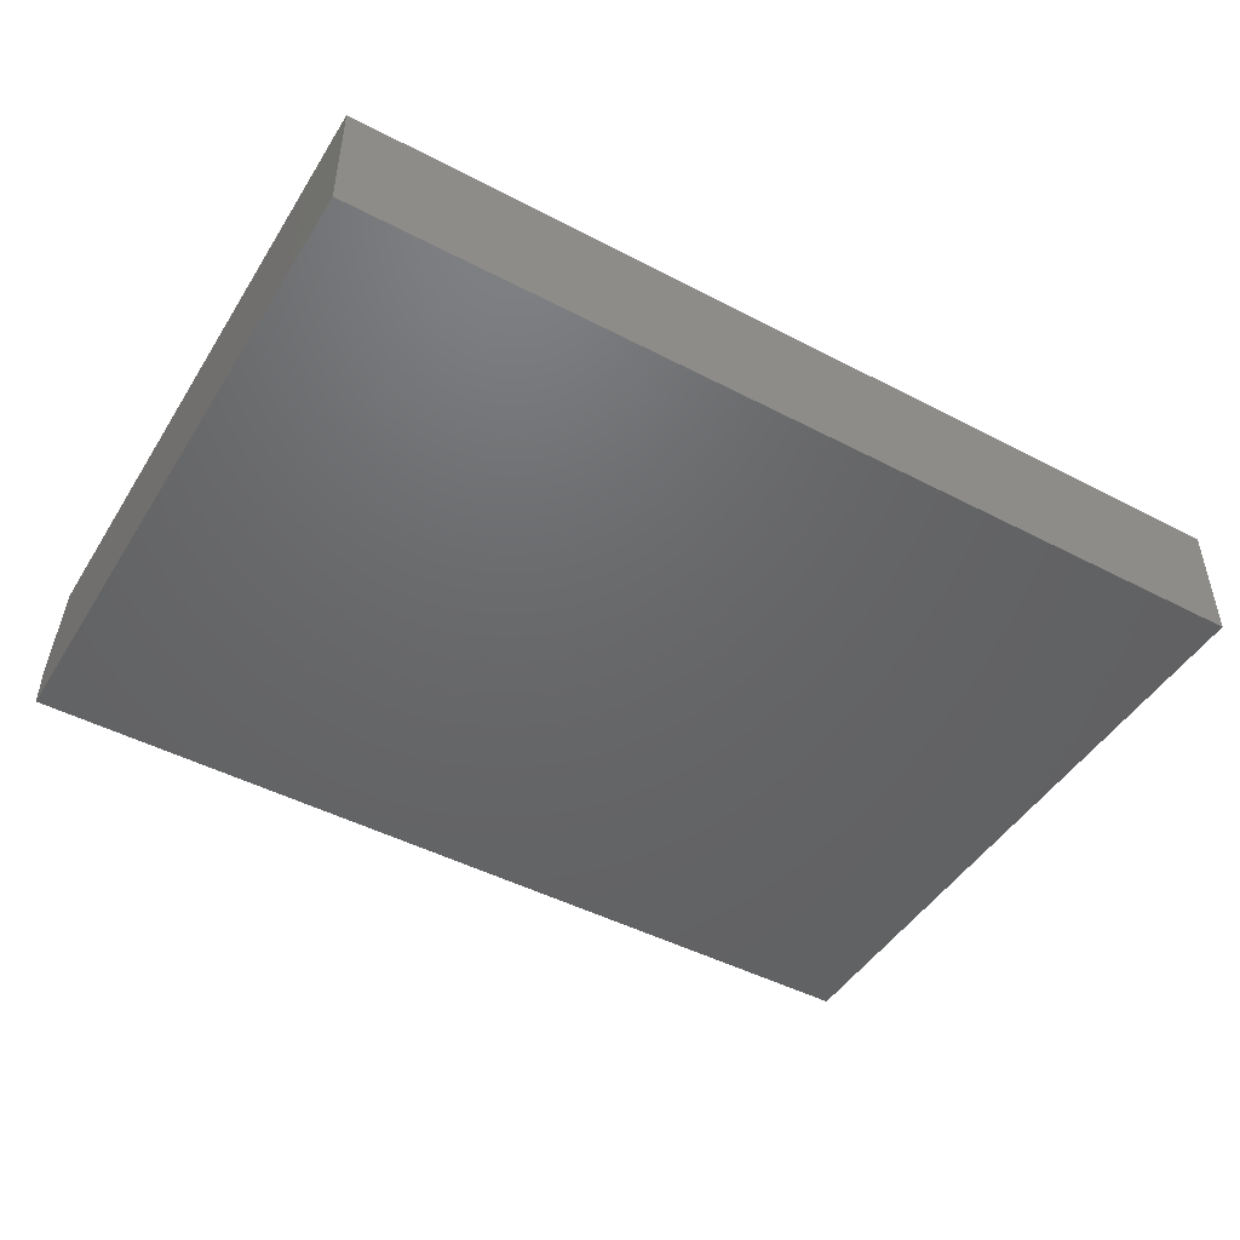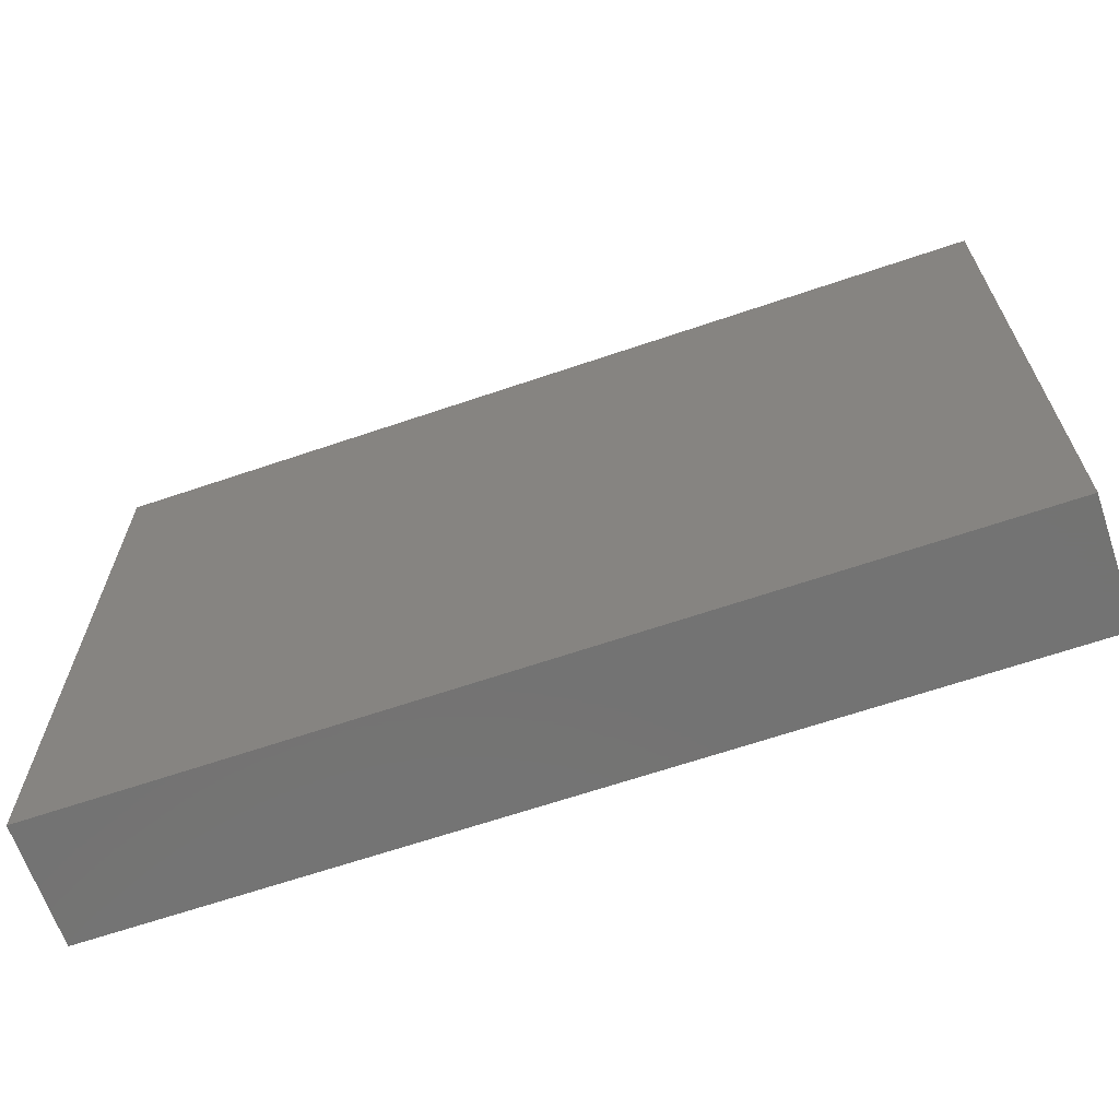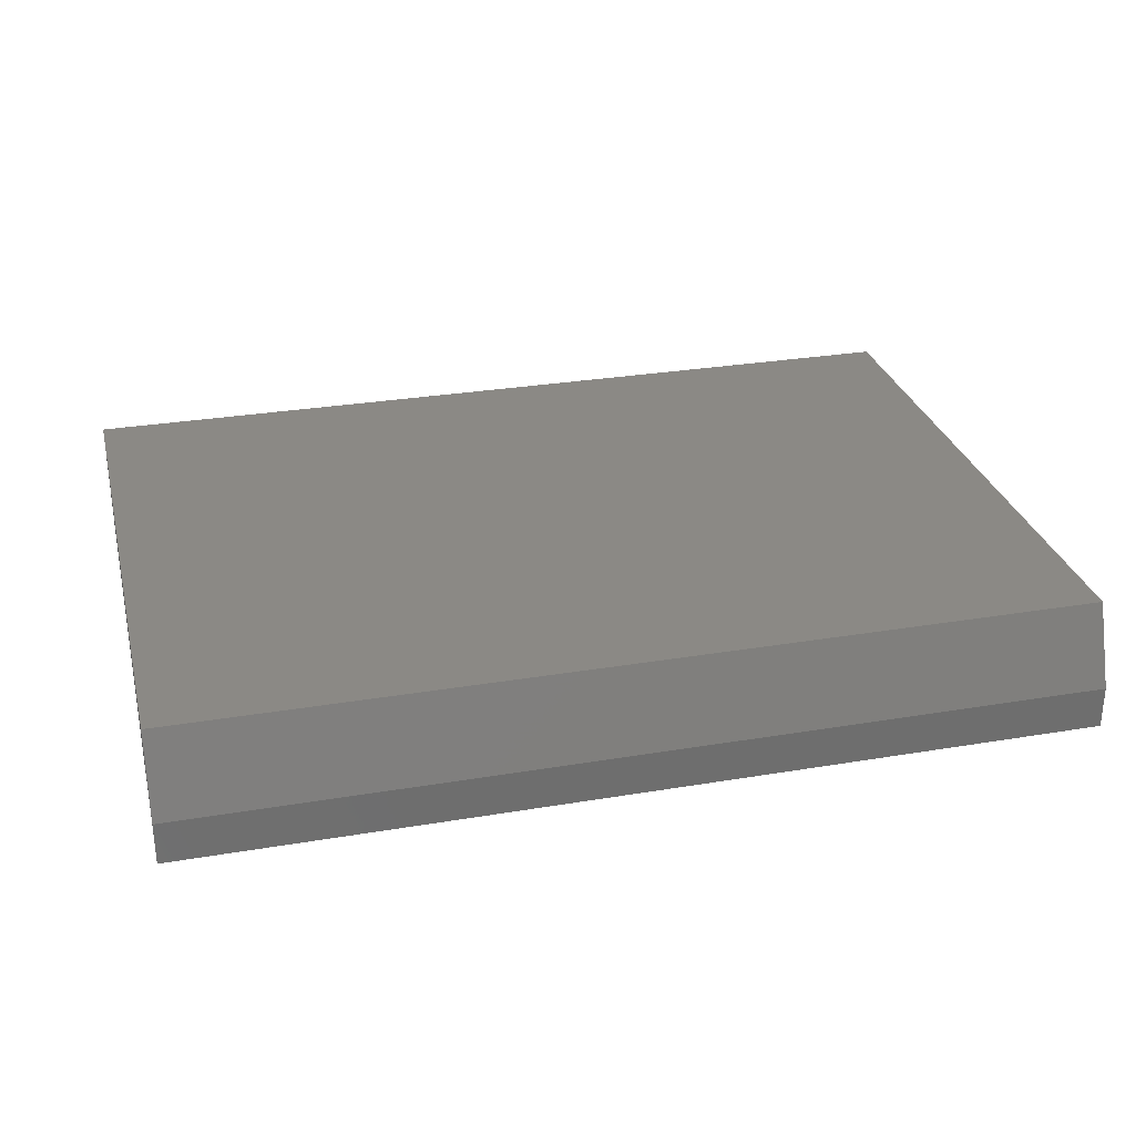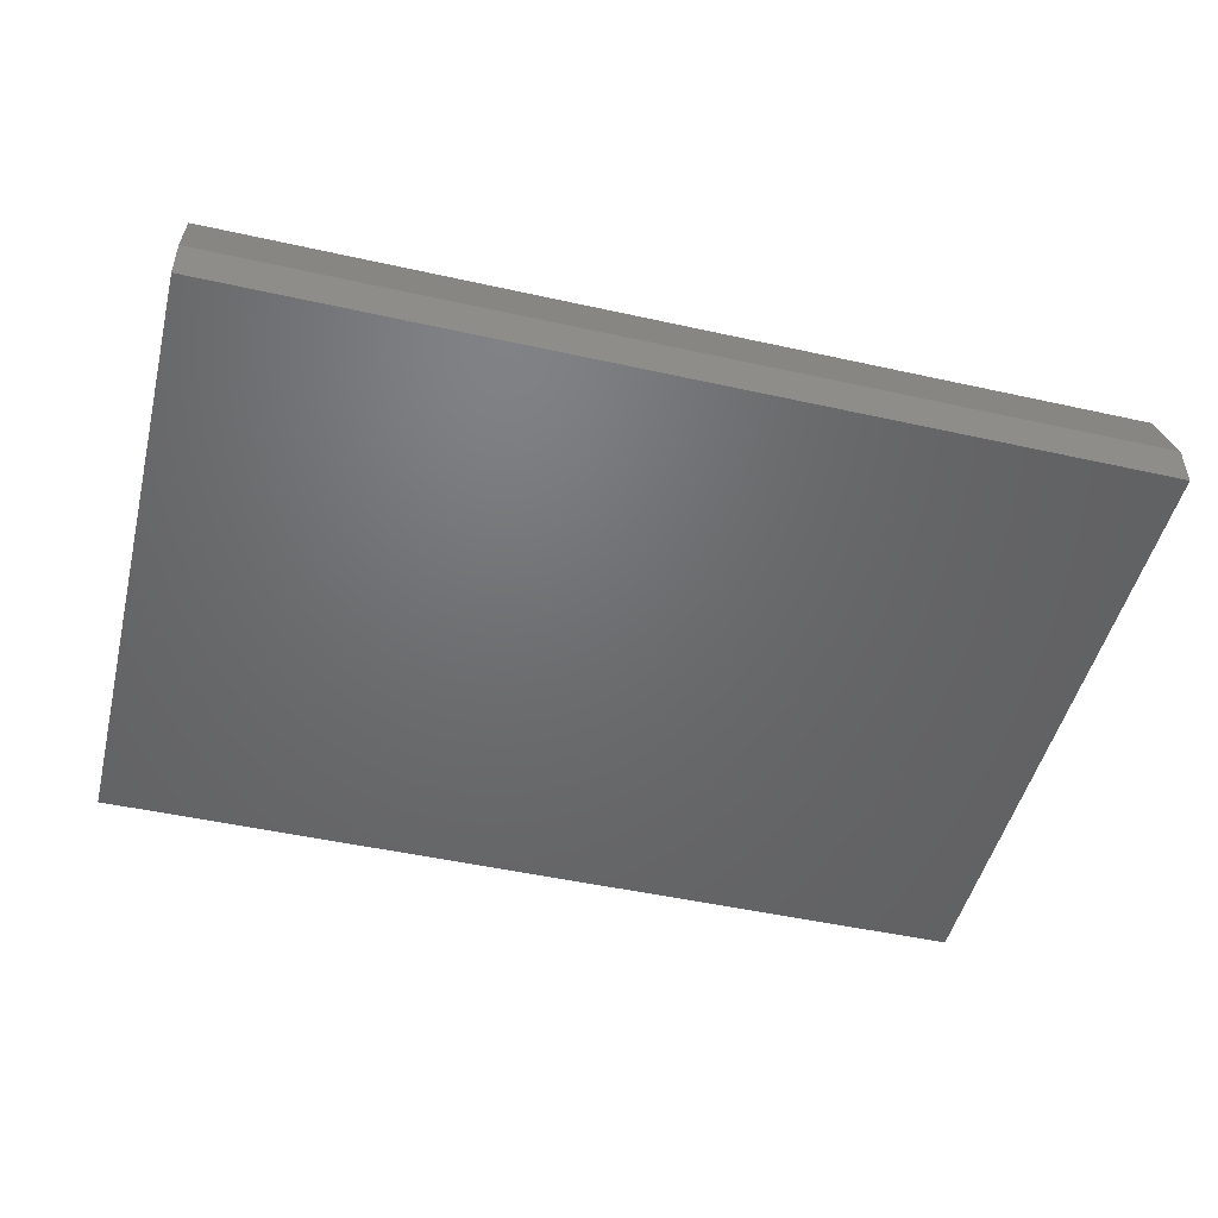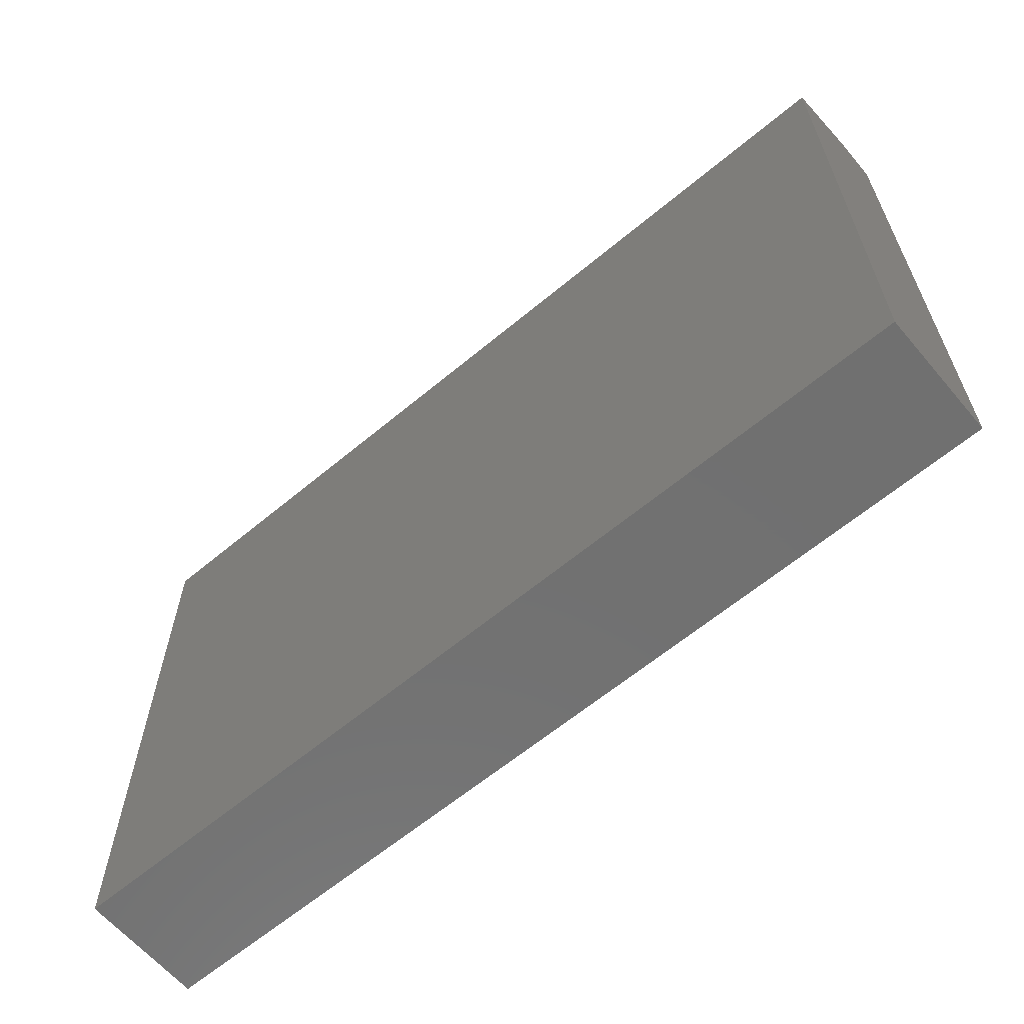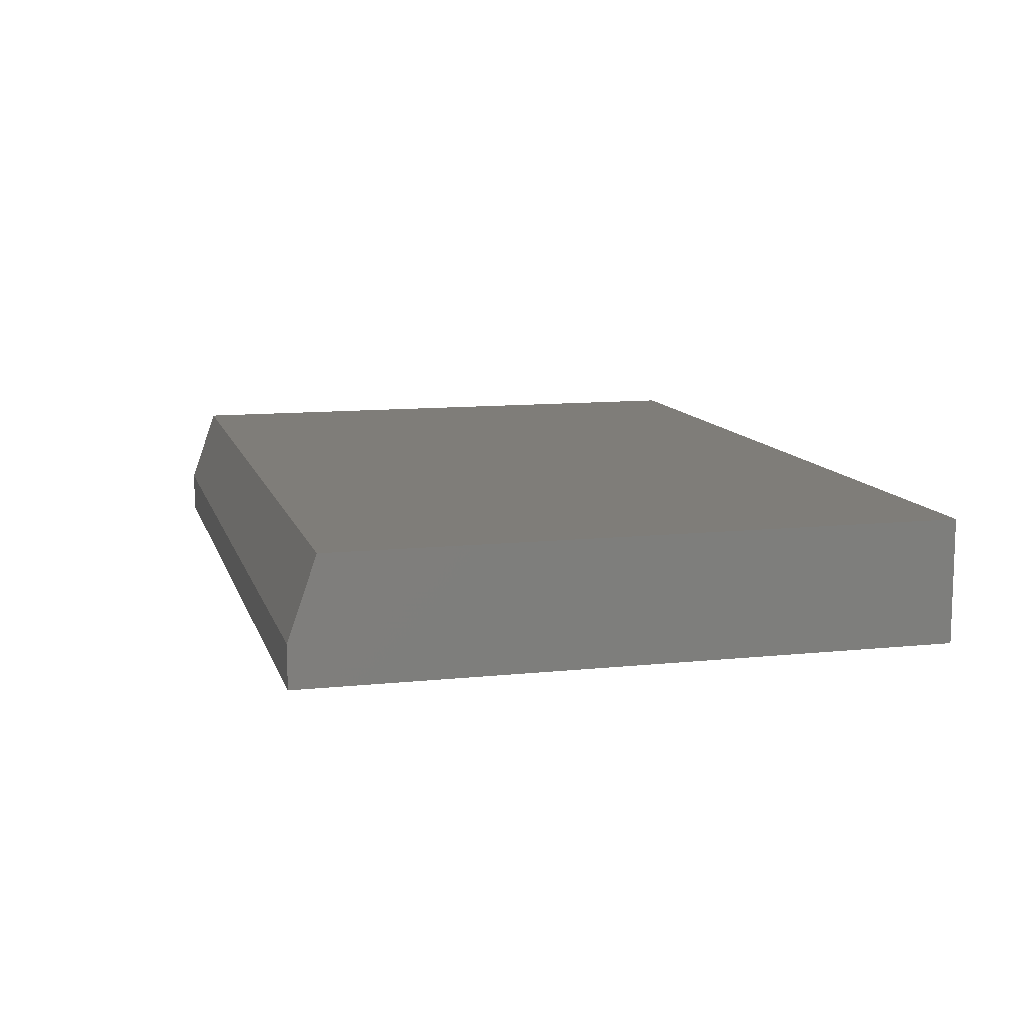
<metadata>
{"format":"stl","ext":"stl","renderer":"f3d","projection":"perspective","resolution":1024,"background":"white","views":[{"elev":-47.1,"azim":-30.6,"up":"+Z"},{"elev":-65.3,"azim":-161.1,"up":"+Y"},{"elev":29.2,"azim":166.0,"up":"+Z"},{"elev":-48.8,"azim":166.1,"up":"+Z"},{"elev":-62.6,"azim":40.2,"up":"+Y"},{"elev":10.9,"azim":-104.6,"up":"+Z"}]}
</metadata>
<code>
# stl→obj: 10 verts, 16 faces
v -0.75 -0.4922 0
v -0.75 -0.4922 0.2031
v -0.75 0.5759 0
v -0.75 0.529 0.2031
v -0.75 0.5759 0.07031
v 0.7422 -0.4922 0.2031
v 0.7422 0.529 0.2031
v 0.7422 0.5759 0.07031
v 0.7422 0.5759 0
v 0.7422 -0.4922 0
f 1 2 3
f 3 2 4
f 3 4 5
f 2 6 4
f 4 6 7
f 8 9 5
f 5 9 3
f 6 10 7
f 7 10 9
f 7 9 8
f 4 7 5
f 5 7 8
f 1 3 10
f 10 3 9
f 2 1 6
f 6 1 10

</code>
